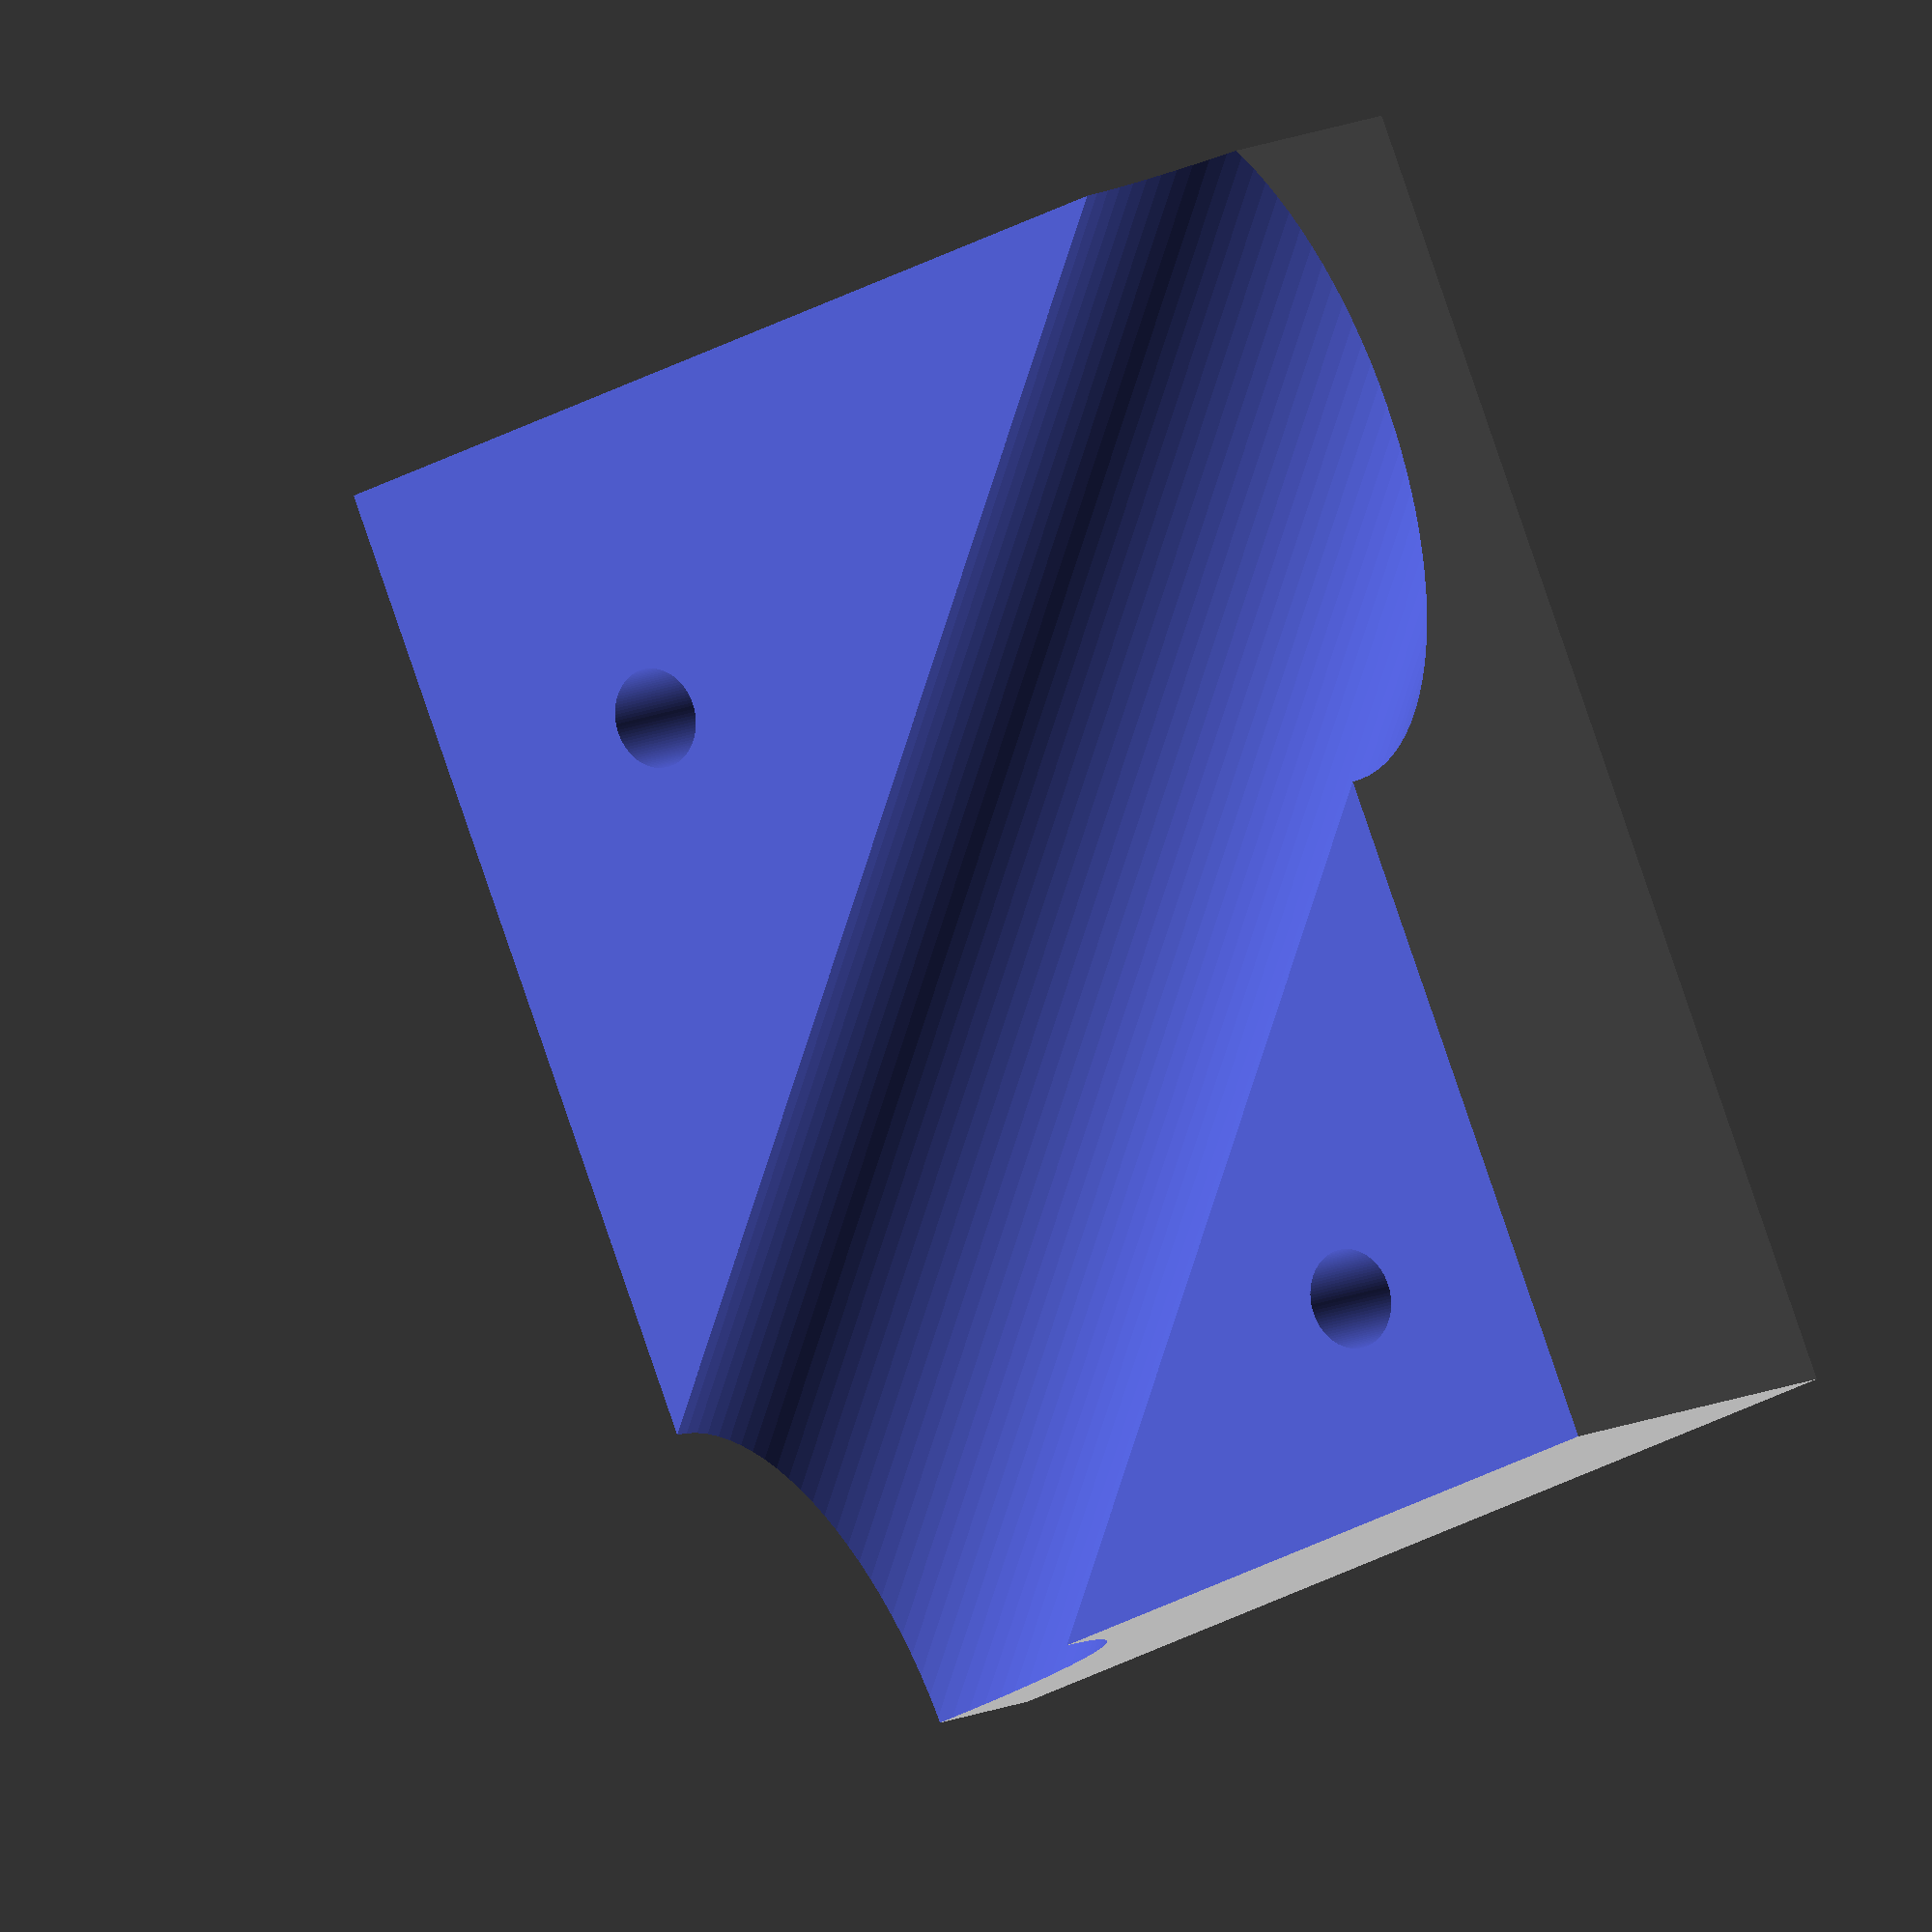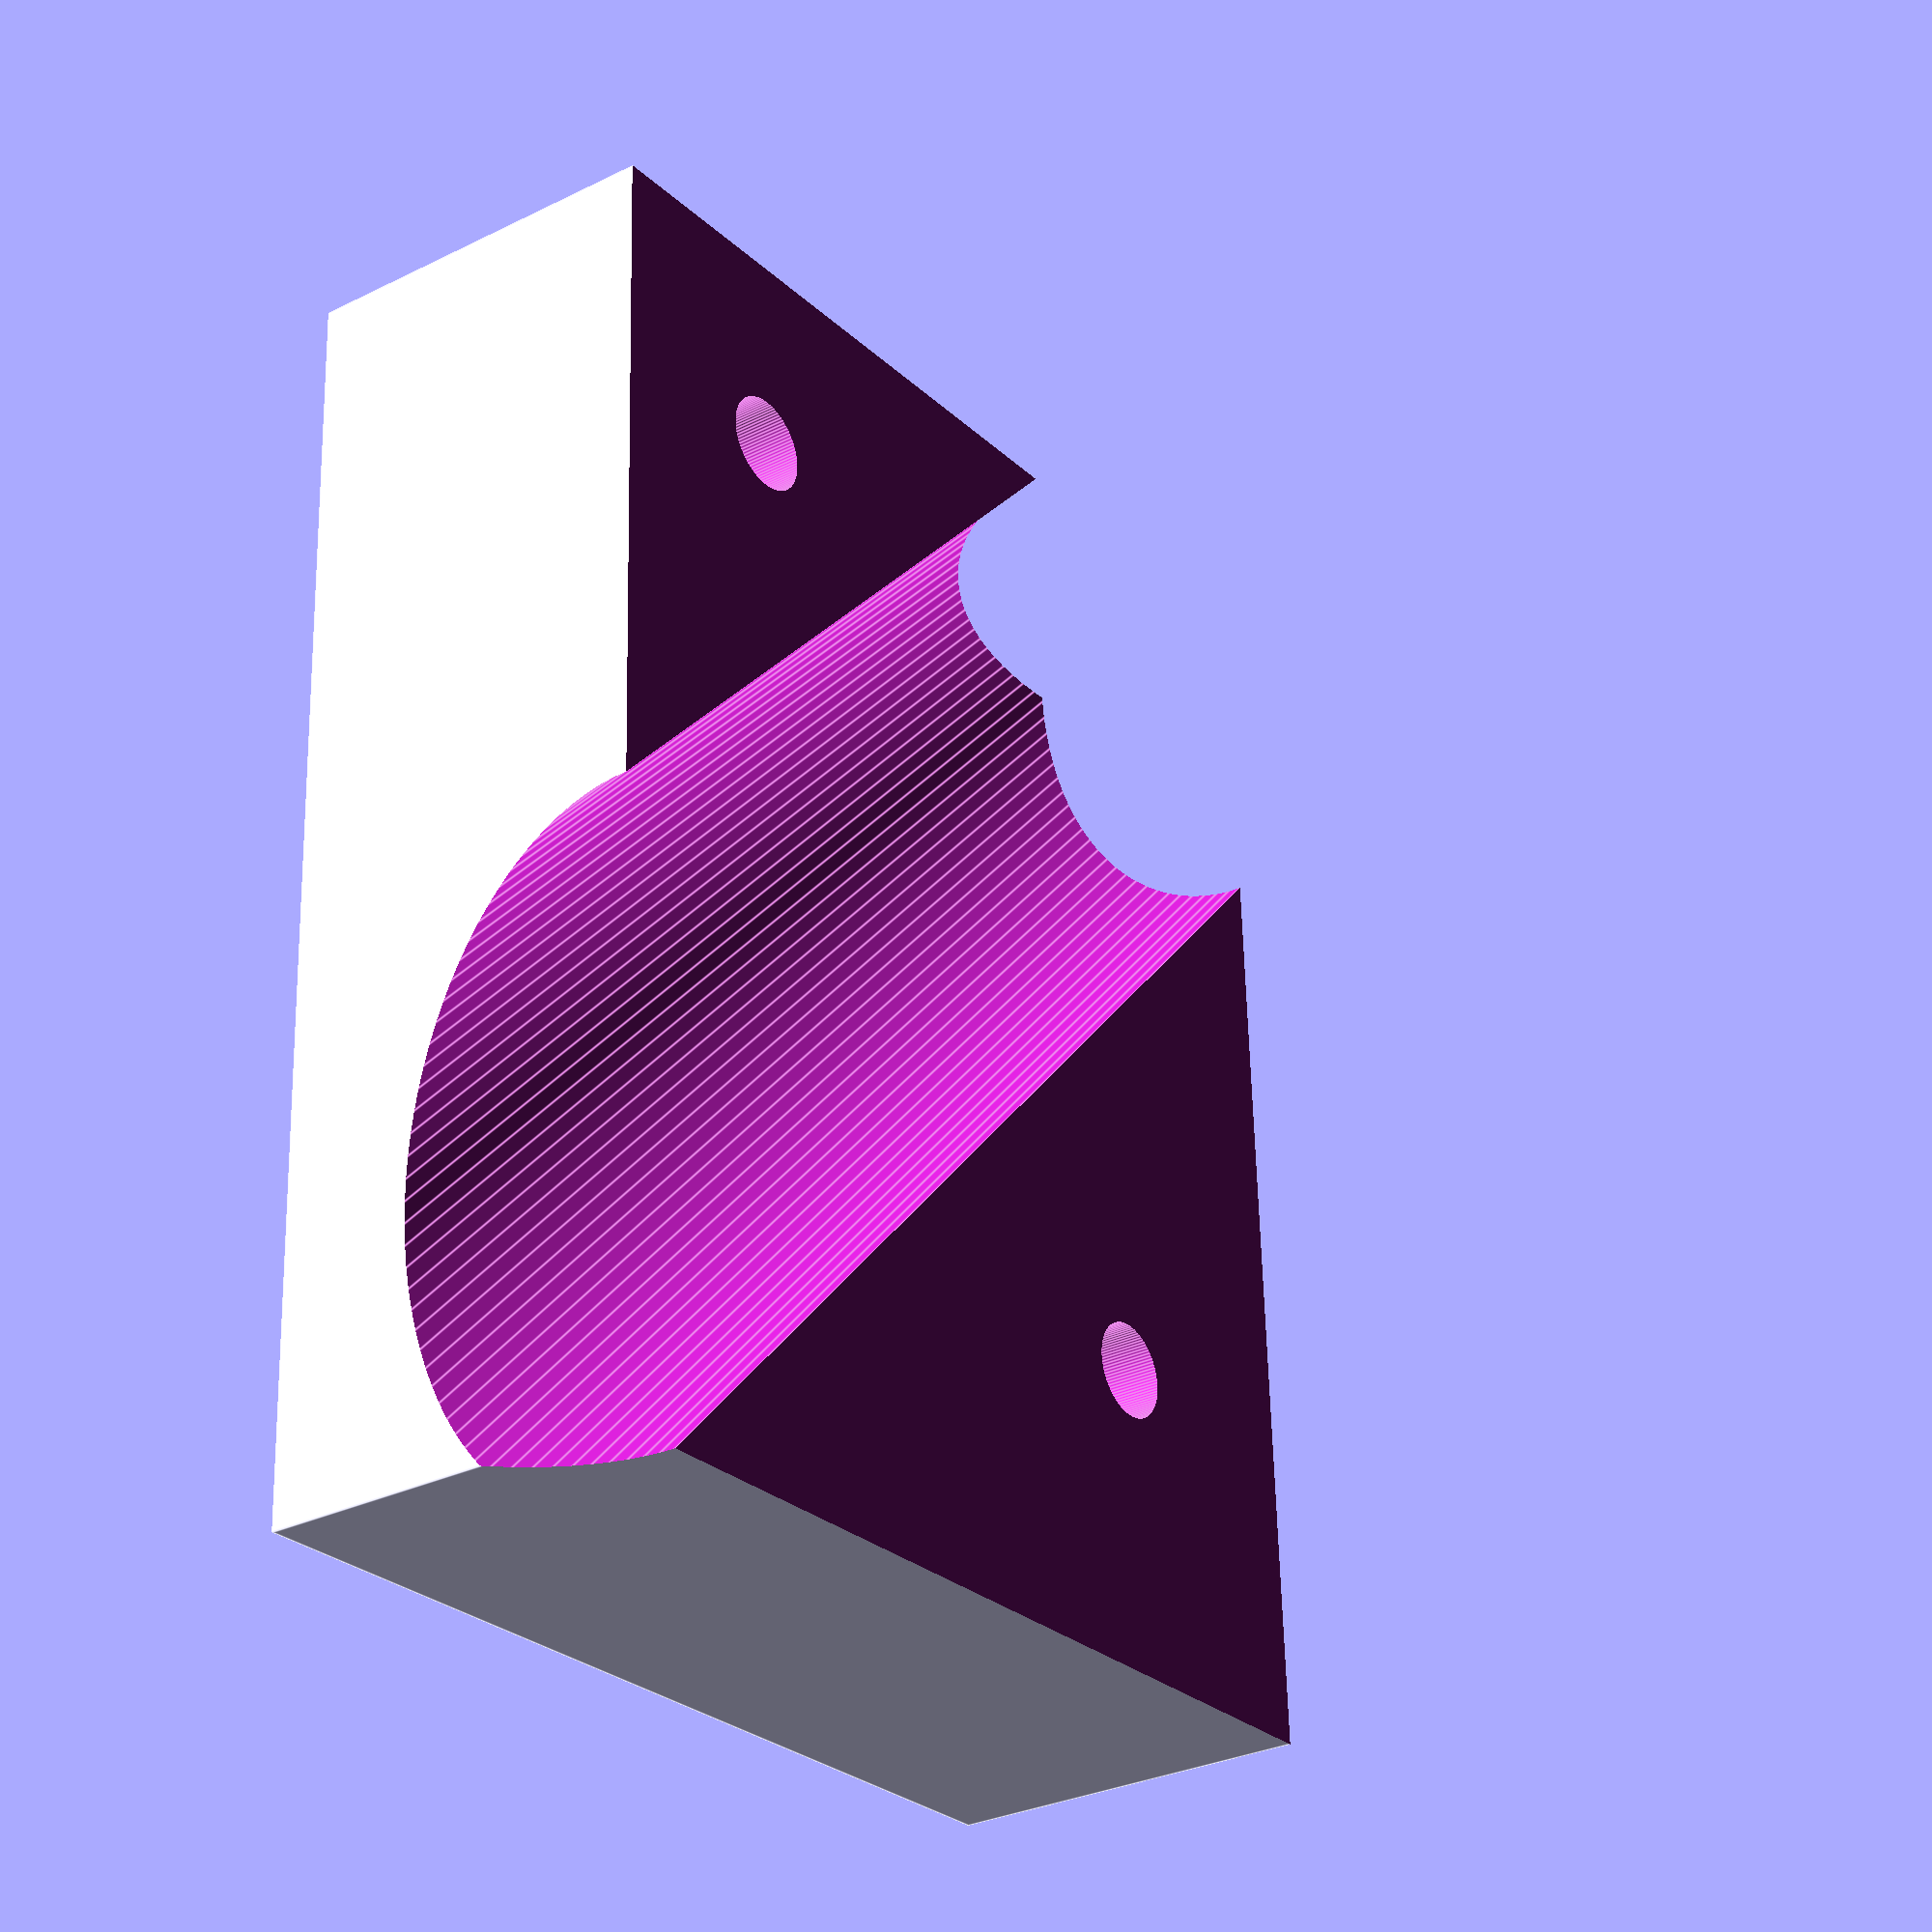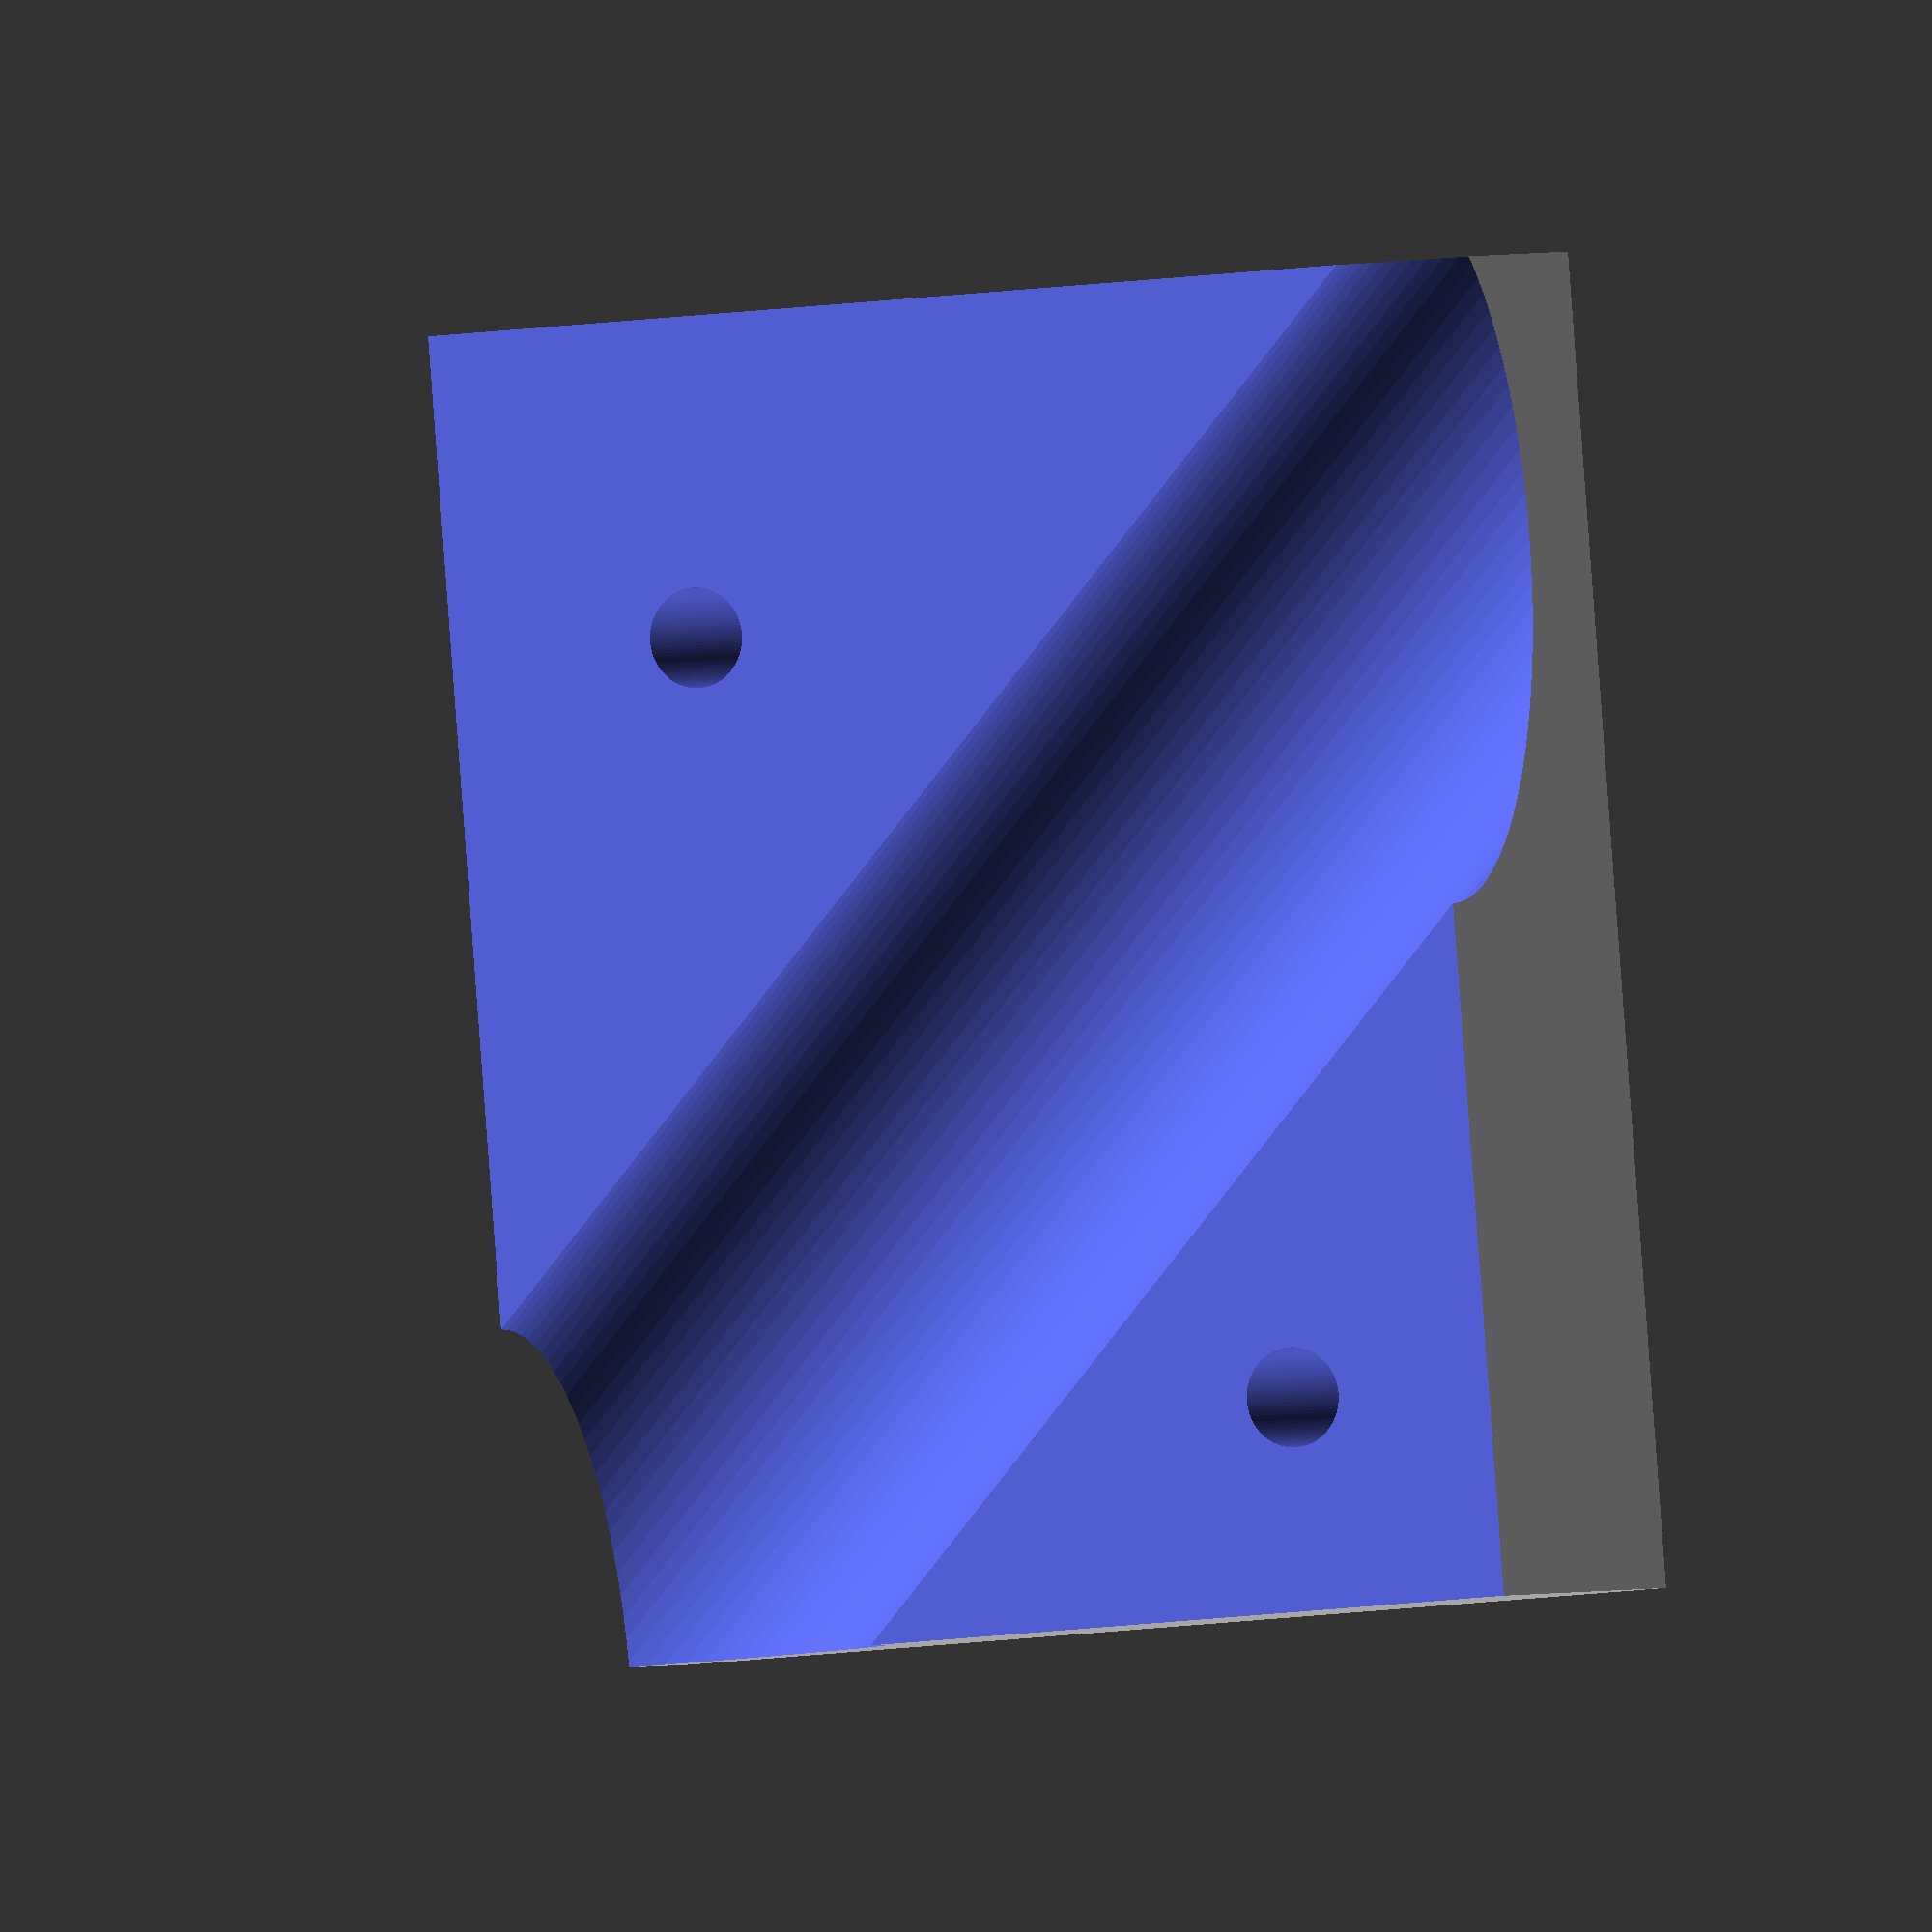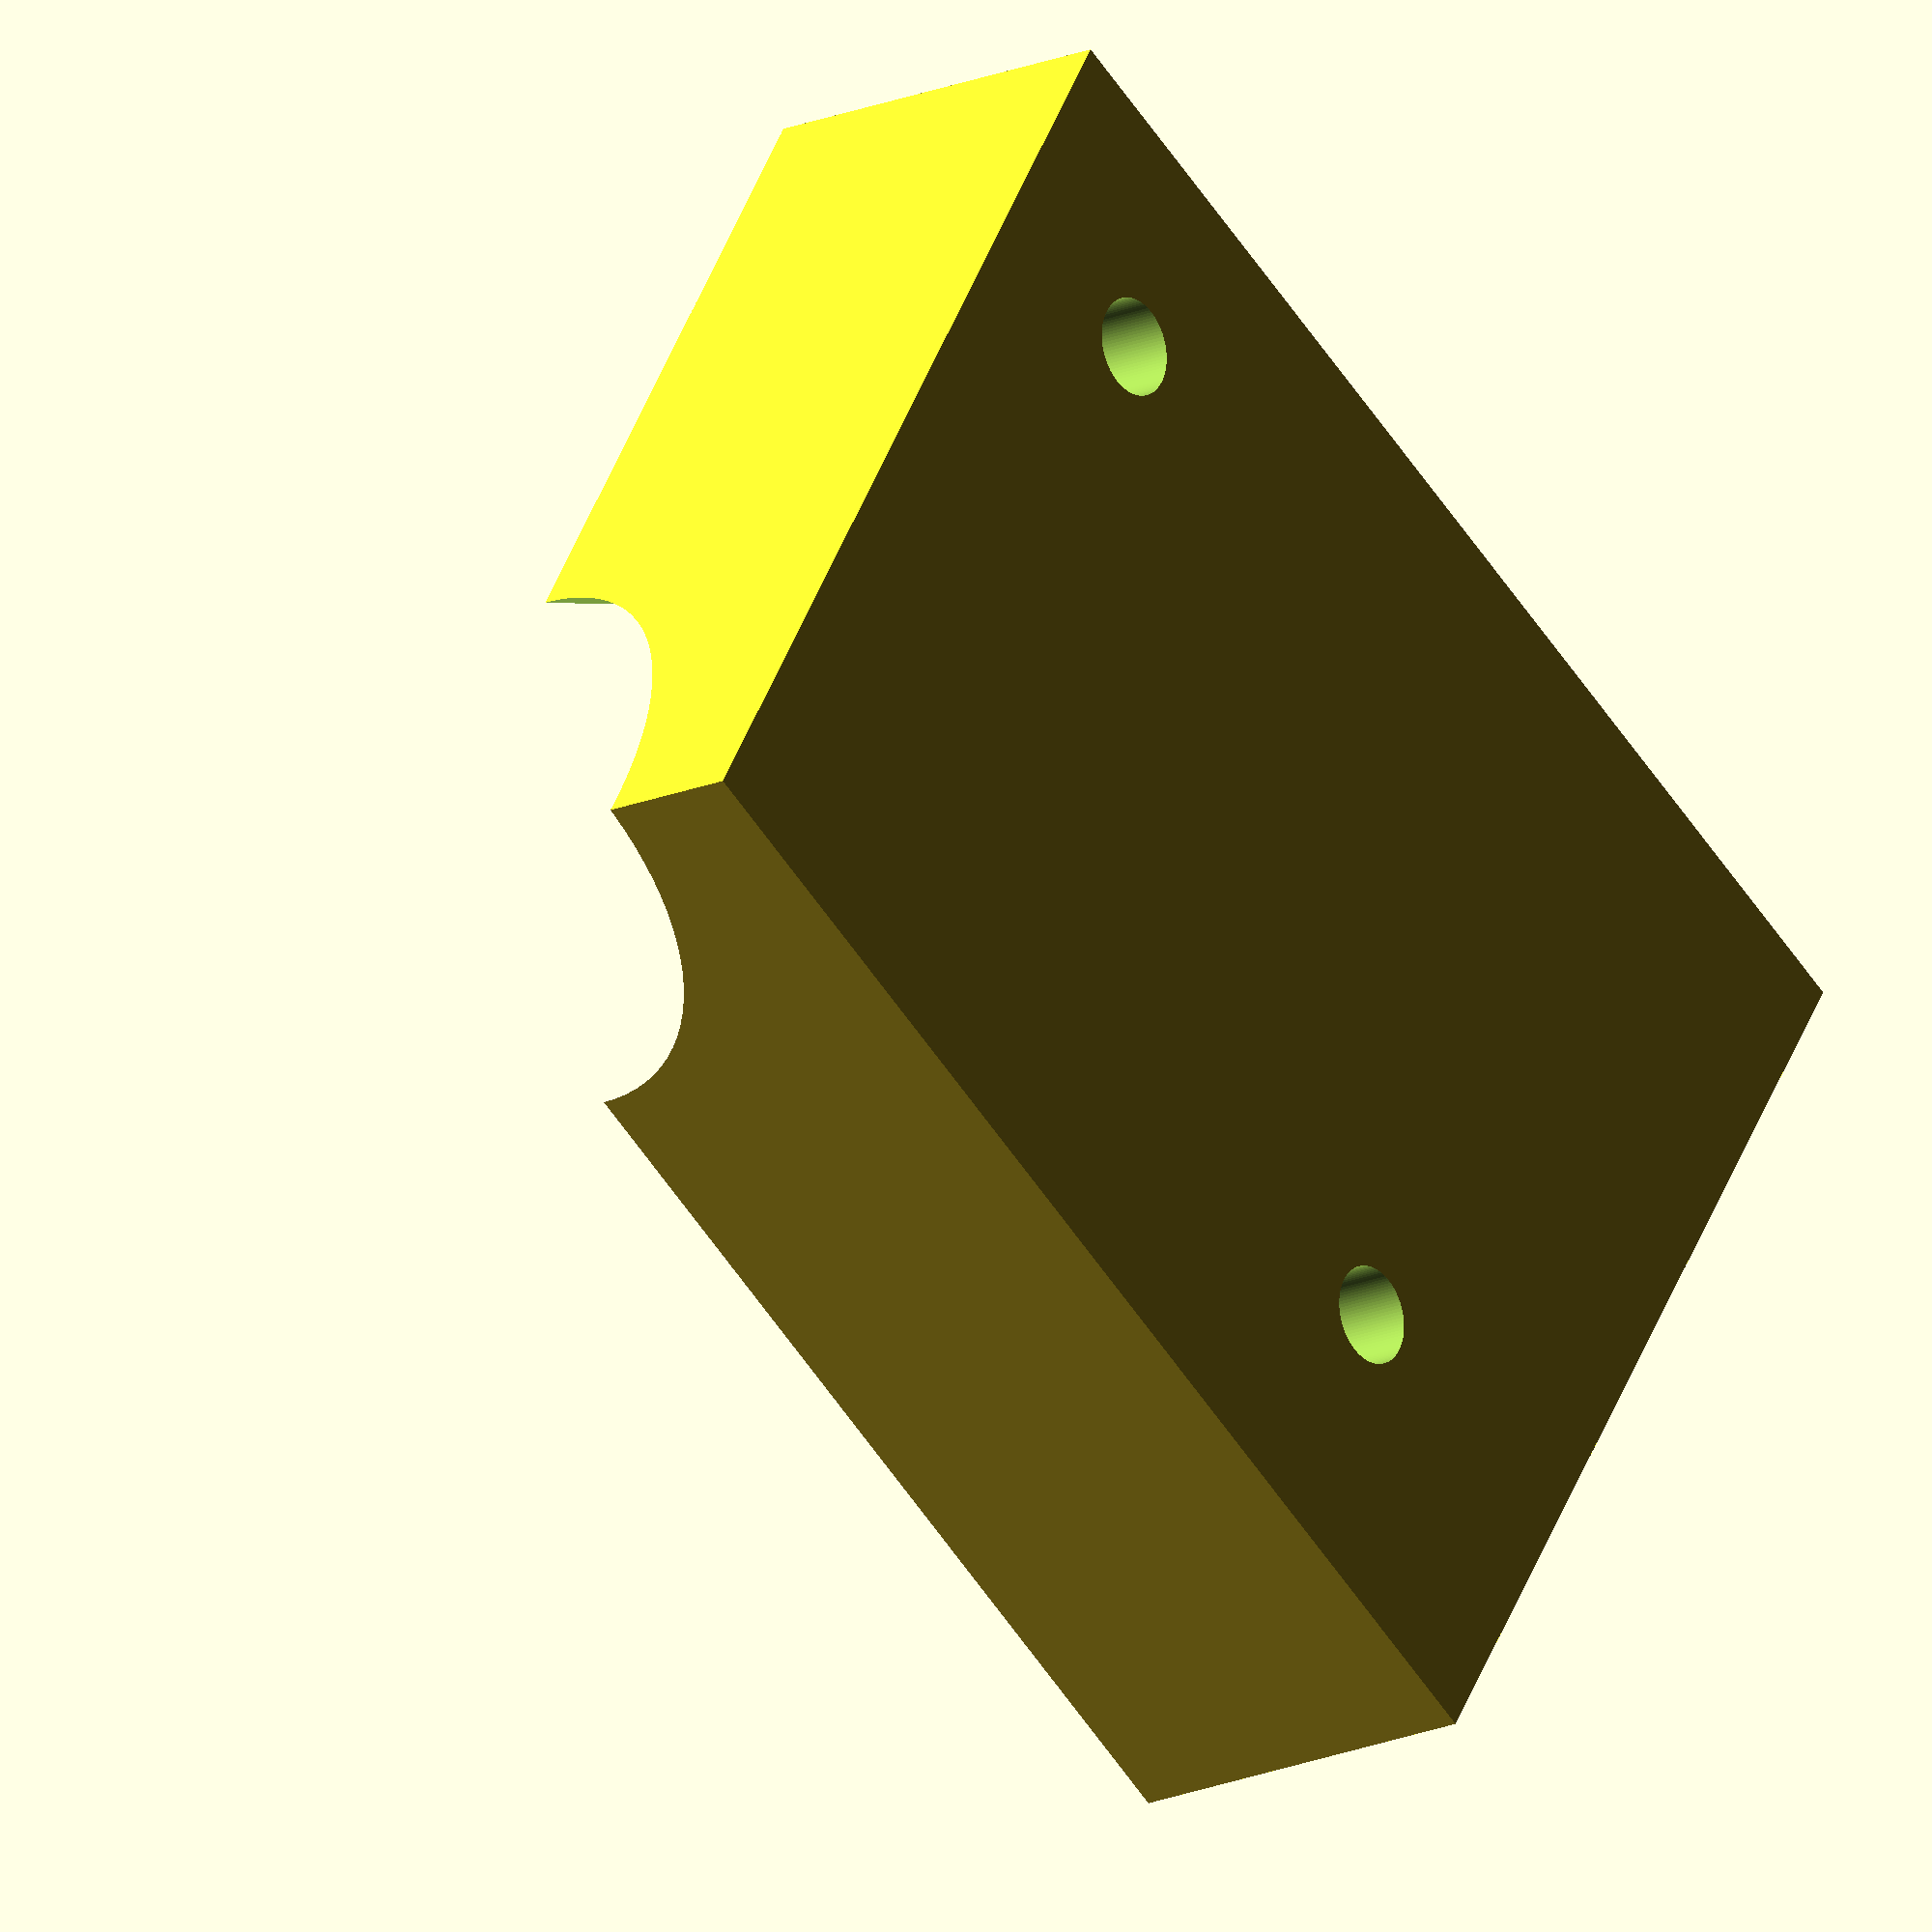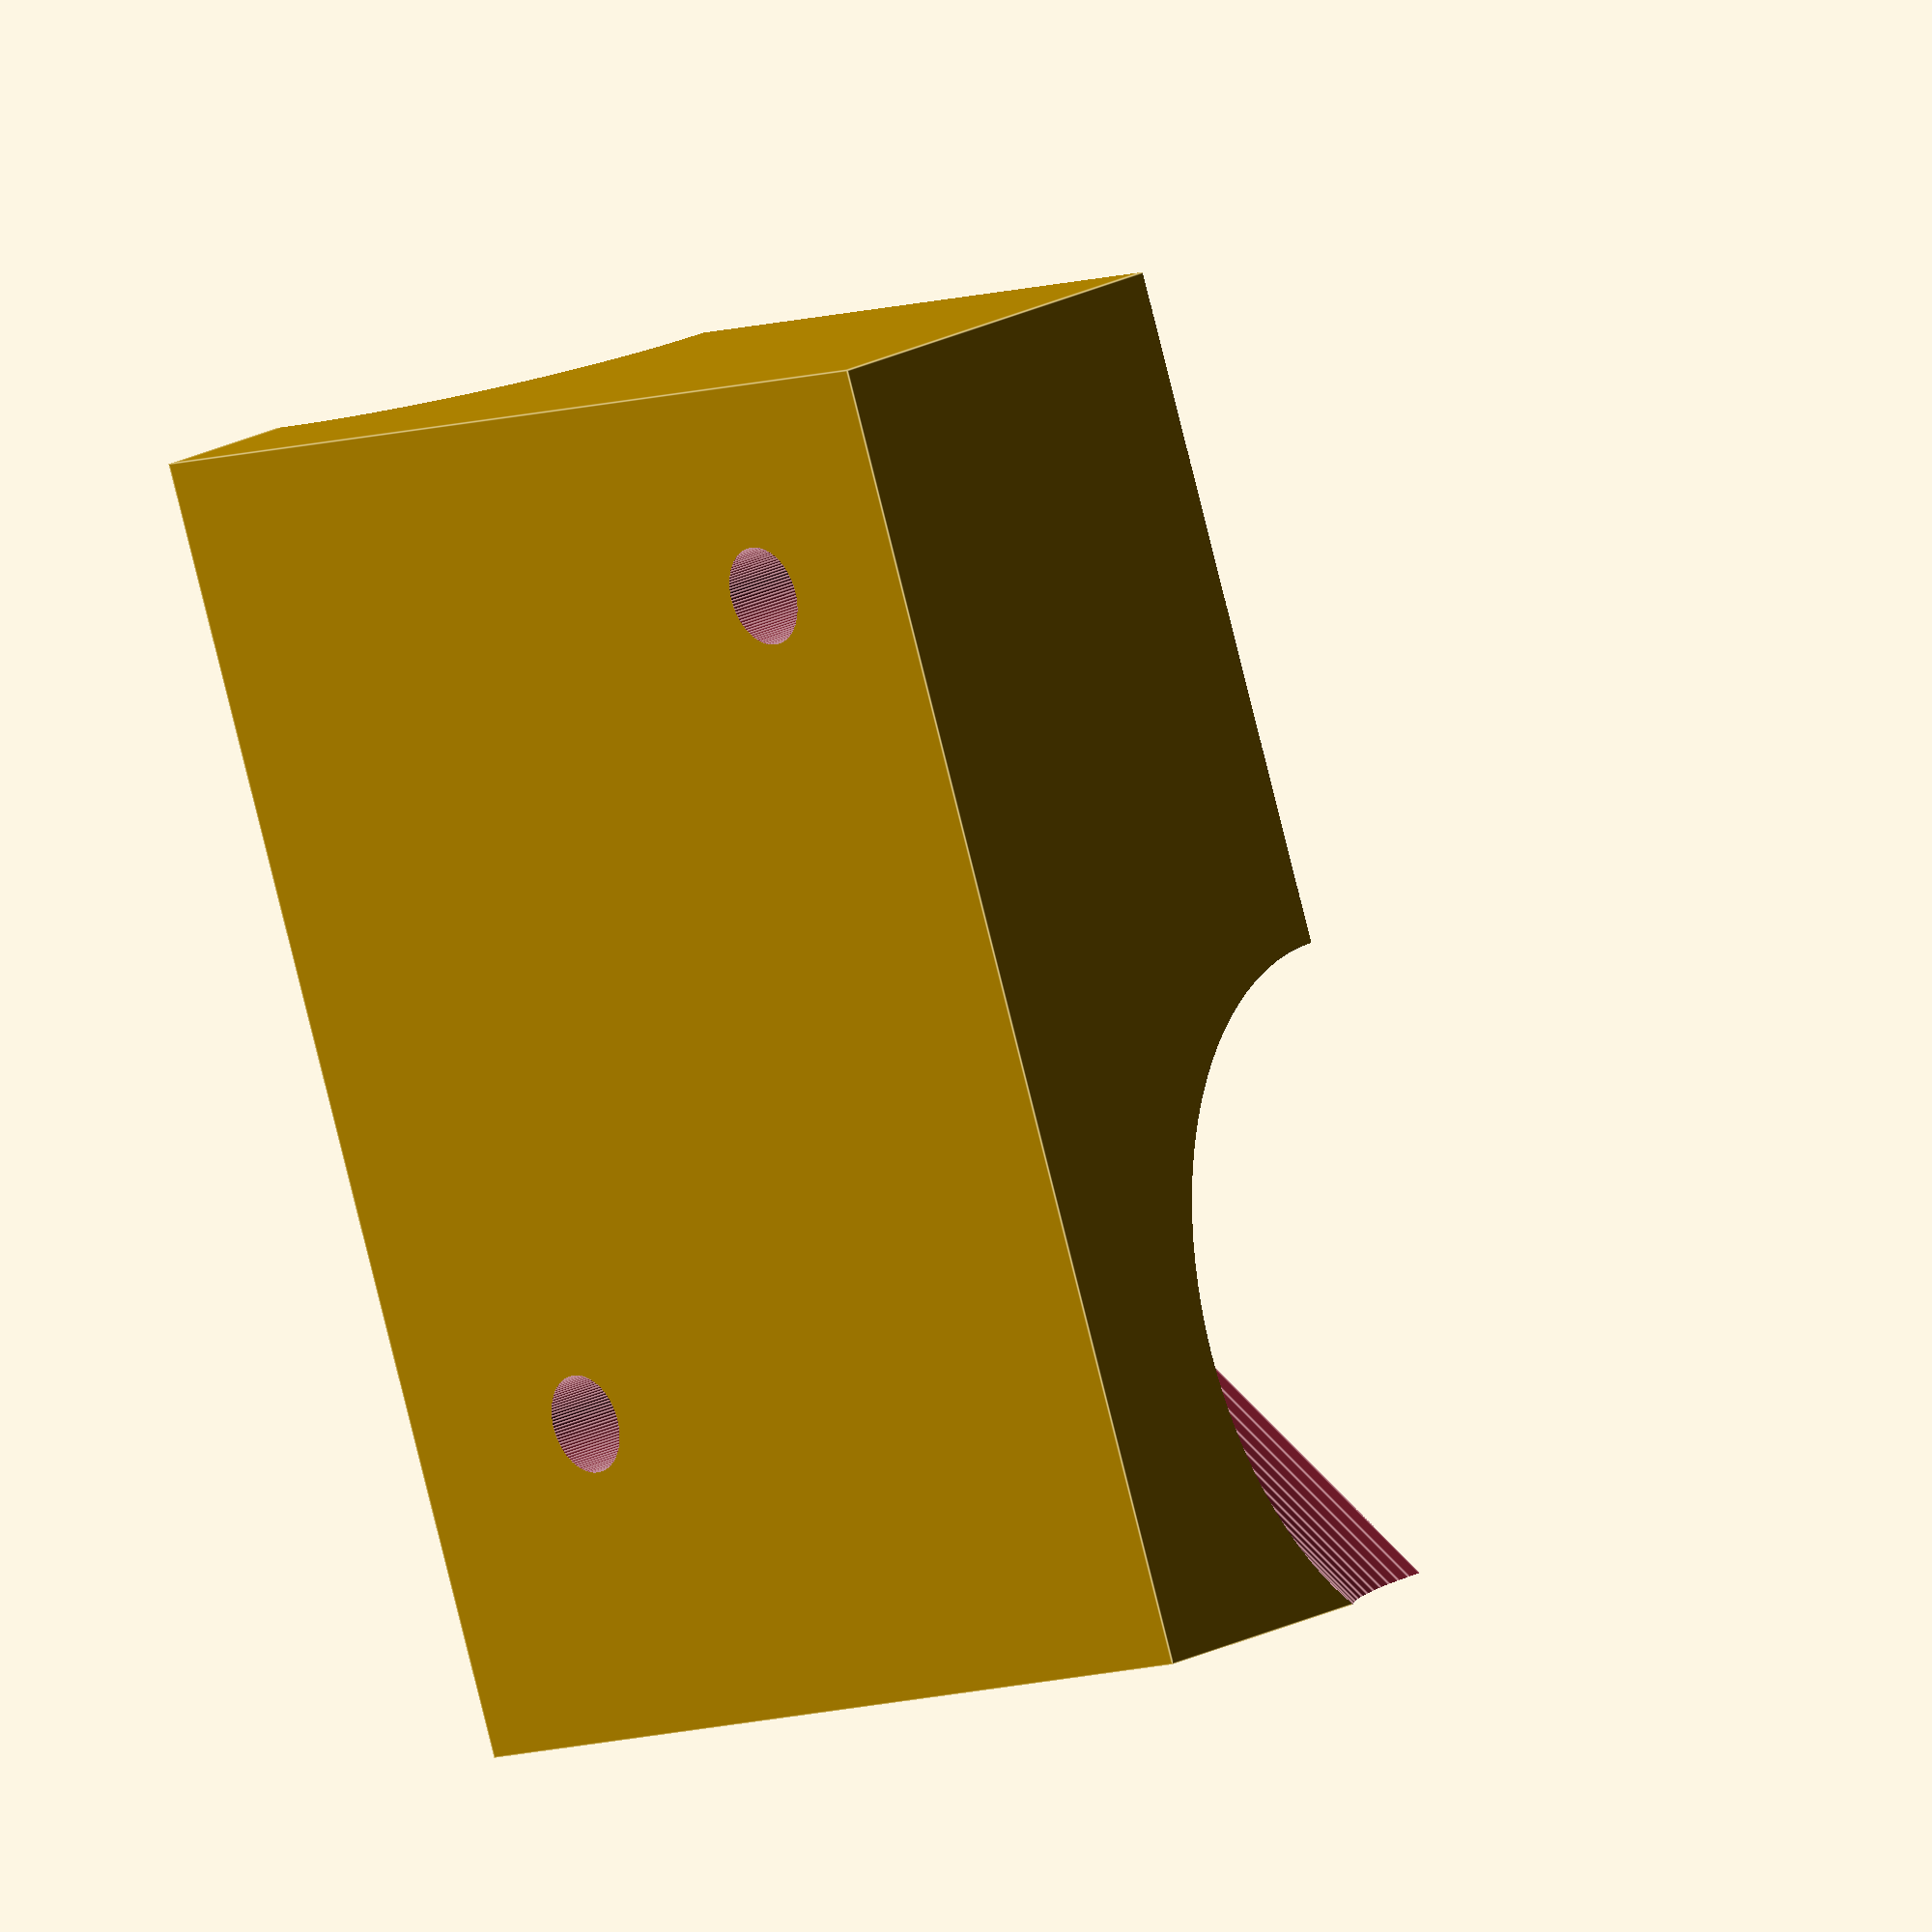
<openscad>
/* OpenSCAD file for my microscope light bracket
 * Tom Trebisky  10-4-2024
 */

left = true;

/* I make all my measurements in inches.
 * We need to convert to mm so the STL file will be in mm.
 */
mmpi = 25.4;
function mm(x) = x * mmpi;

l = mm ( 2.0 );		// size front to back
w = mm ( 1.5 );		// width side to side
h = mm ( 2.5 );		// height top to bottom

l_diam = mm ( 0.952 );	// LED housing diameter
l_len = mm ( 10.0 );
l_shift = mm ( -4.0);

d_diam = mm ( 3.0 / 16.0 );
d_len = w + mm ( 1.0 );
d_shift = mm ( -0.5 );

// locations of drill holes
x1 = mm ( 0.4 );
y1 = mm ( 0.4 );

x2 = mm ( 1.5 );
y2 = mm ( 1.9 );

// =======================================================

// rotation angles  [x, y, z]
// The X axis is to the right, this rotates CCW around it.
// The Y axis is straight backward, this rotates CCW around it.
// The Z axis is up, this rotates CCW around it
// The rotations happen in the order X, Y, then Z
// if you want a different order use several rotate commands

module drill (x, y) {
    translate ( [ x, y, d_shift] )
	cylinder ( d=d_diam, h=d_len, $fn=100 );
}

// hole for the LED
module lhole () {
    translate ( [ 0, 50, w/2] )
	rotate ( [90, 0, 45 ] )
	translate ( [0, 0, l_shift] )
	cylinder ( d=l_diam, h=l_len, $fn=100 );
}

// a big cube to slice off half of the object
// (we will print a right half and a left half seperately)
module chop () {
	translate ( [ -50, -50, w/2 ] )
	cube ( [ l+100, h+100, w ] );
}

// The whole object in original orientation
module whole () {
	difference () {
		cube ( [ l, h, w ] );
		lhole ();
		drill ( x1, y1 );
		drill ( x2, y2 );
	}
}

module right_side () {
	difference () {
		whole ();
		chop ();
	}
}

module left_side () {
	difference () {
		translate ( [ l, 0, w] )
		rotate ( [0, 180, 0 ] )
		whole ();
		chop ();
	}
}

if ( left )
	left_side ();
else
	right_side ();

// THE END

</openscad>
<views>
elev=349.8 azim=336.2 roll=36.4 proj=o view=solid
elev=210.3 azim=357.6 roll=234.3 proj=p view=edges
elev=358.8 azim=355.4 roll=23.8 proj=o view=solid
elev=197.8 azim=57.9 roll=49.8 proj=o view=solid
elev=338.9 azim=201.0 roll=227.3 proj=o view=edges
</views>
